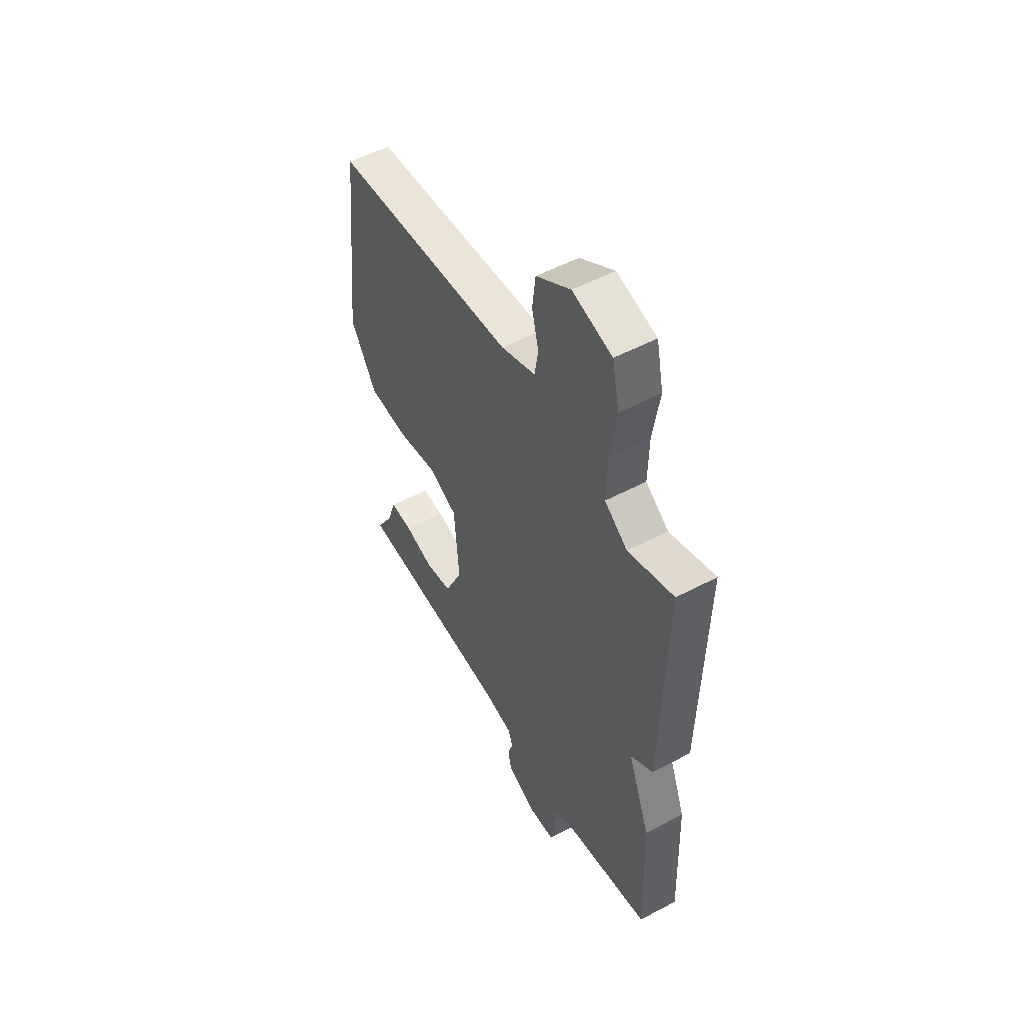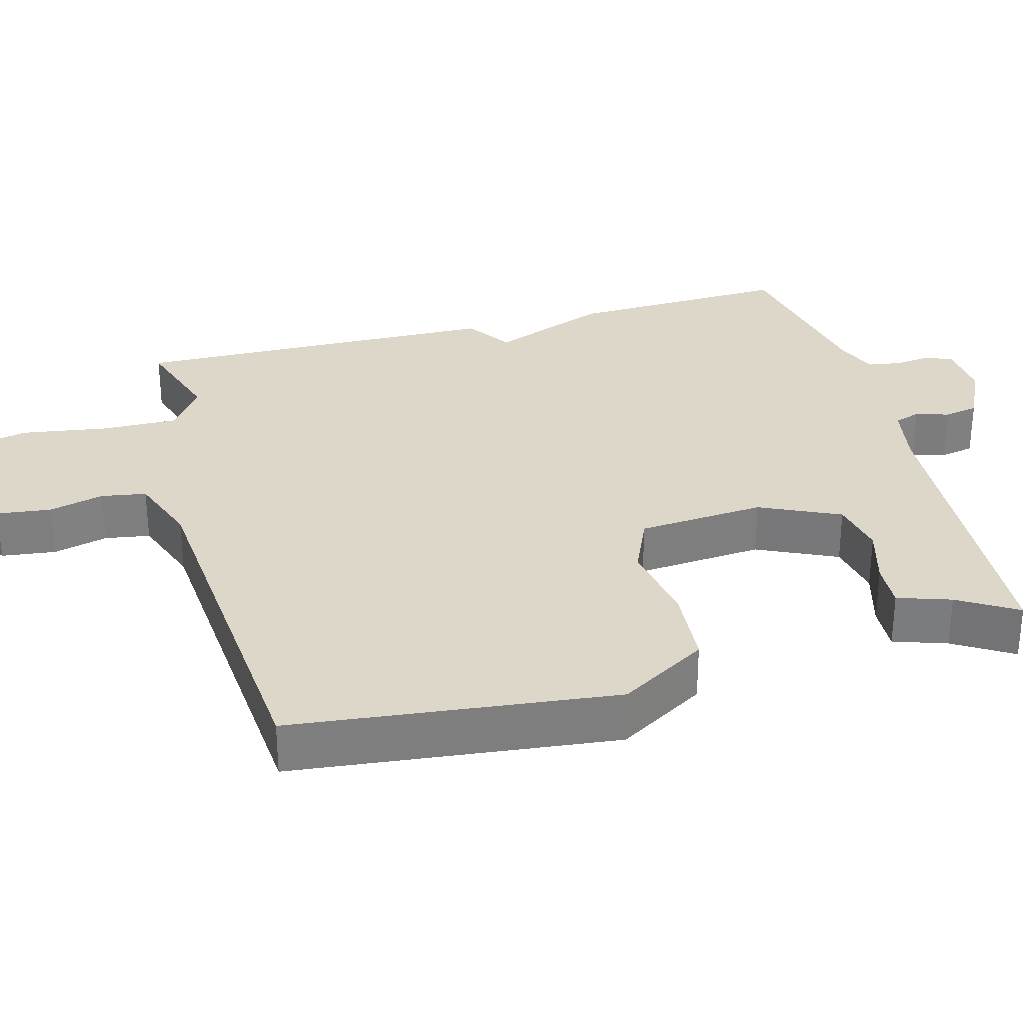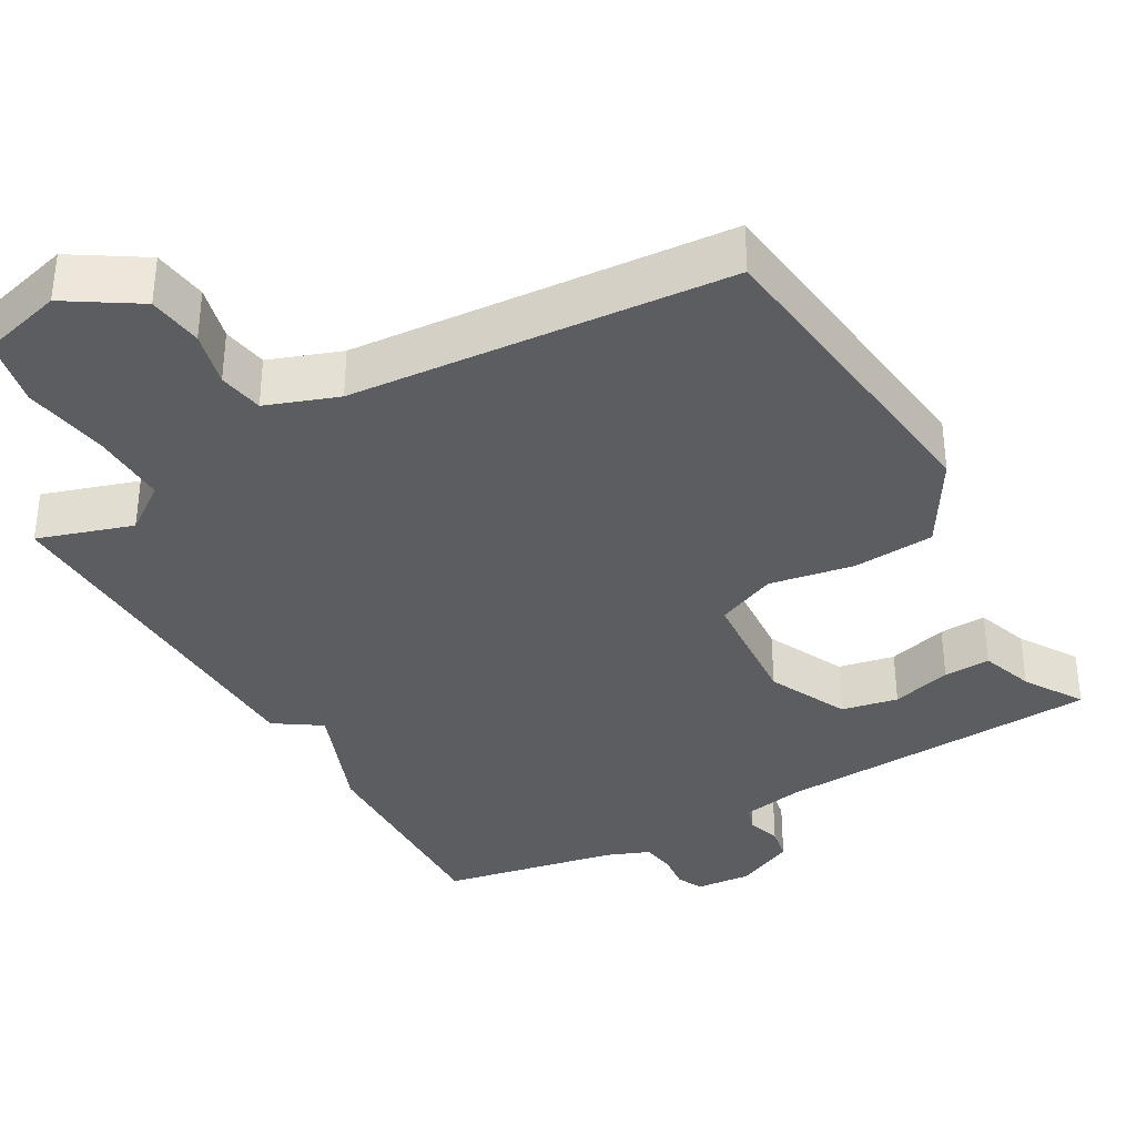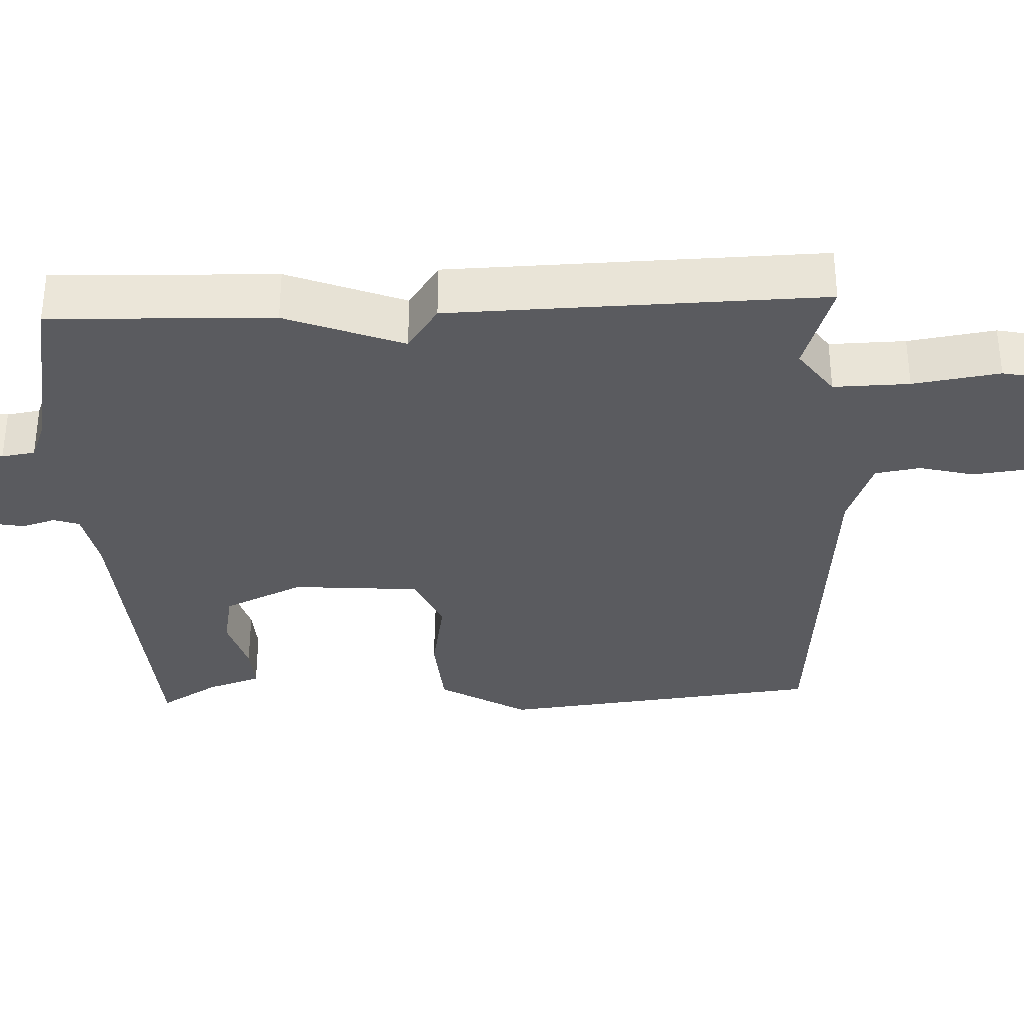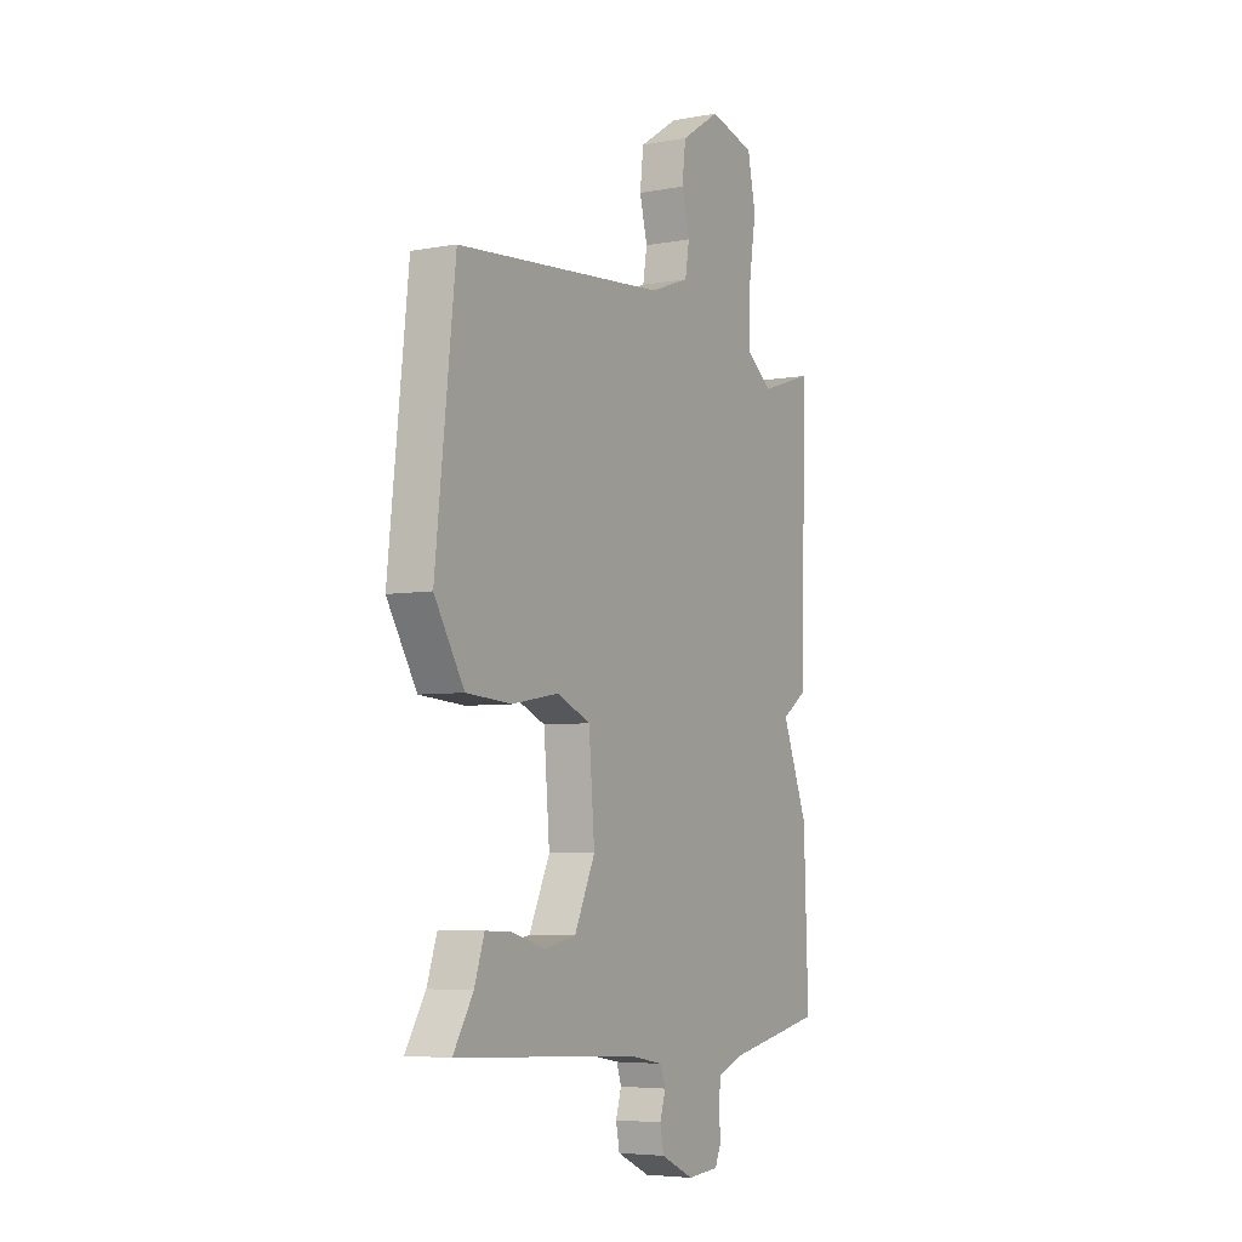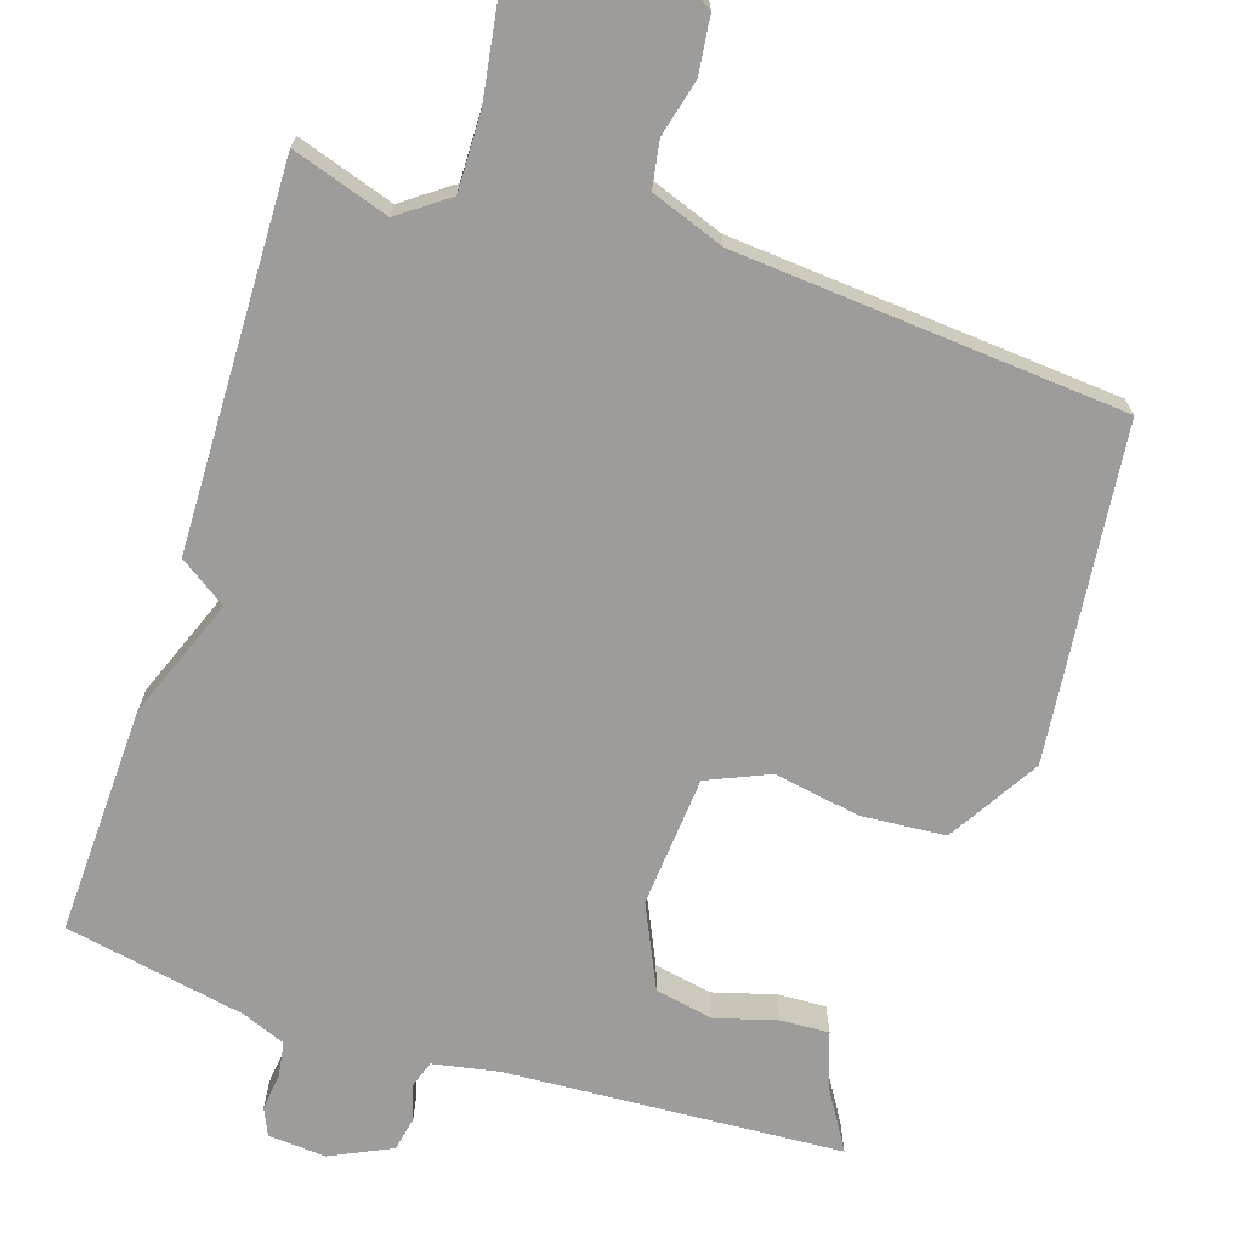
<metadata>
{"format":"obj","ext":"obj","renderer":"f3d","projection":"perspective","resolution":1024,"background":"white","views":[{"elev":53.0,"azim":-119.6,"up":"+Z"},{"elev":30.9,"azim":74.9,"up":"+Y"},{"elev":-35.8,"azim":29.9,"up":"+Y"},{"elev":-33.2,"azim":-87.4,"up":"+Y"},{"elev":-5.4,"azim":119.5,"up":"+Z"},{"elev":-70.2,"azim":-17.9,"up":"+Y"}]}
</metadata>
<code>
v 0.5 0.07 -0.5
v 0.059 0.07 -0.525
v -0.026 0.07 -0.541
v -0.038 0.07 -0.576
v -0.024 0.07 -0.621
v -0.033 0.07 -0.667
v -0.113 0.07 -0.705
v -0.189 0.07 -0.699
v -0.205 0.07 -0.663
v -0.199 0.07 -0.614
v -0.206 0.07 -0.569
v -0.263 0.07 -0.546
v -0.5 0.07 -0.5
v -0.489 0.07 -0.2
v -0.427 0.07 -0.042
v -0.489 0.07 0
v -0.5 0.07 0.5
v -0.373 0.07 0.459
v -0.309 0.07 0.505
v -0.311 0.07 0.607
v -0.329 0.07 0.724
v -0.309 0.07 0.817
v -0.199 0.07 0.846
v -0.104 0.07 0.785
v -0.095 0.07 0.711
v -0.114 0.07 0.637
v -0.104 0.07 0.576
v -0.008 0.07 0.541
v 0.5 0.07 0.5
v 0.548 0.07 0.062
v 0.476 0.07 -0.057
v 0.366 0.07 -0.065
v 0.253 0.07 -0.045
v 0.172 0.07 -0.08
v 0.158 0.07 -0.252
v 0.208 0.07 -0.36
v 0.284 0.07 -0.375
v 0.365 0.07 -0.352
v 0.428 0.07 -0.349
v 0.452 0.07 -0.421
v 0.5 0 -0.5
v 0.059 0 -0.525
v -0.026 0 -0.541
v -0.038 0 -0.576
v -0.024 0 -0.621
v -0.033 0 -0.667
v -0.113 0 -0.705
v -0.189 0 -0.699
v -0.205 0 -0.663
v -0.199 0 -0.614
v -0.206 0 -0.569
v -0.263 0 -0.546
v -0.5 0 -0.5
v -0.489 0 -0.2
v -0.427 0 -0.042
v -0.489 0 0
v -0.5 0 0.5
v -0.373 0 0.459
v -0.309 0 0.505
v -0.311 0 0.607
v -0.329 0 0.724
v -0.309 0 0.817
v -0.199 0 0.846
v -0.104 0 0.785
v -0.095 0 0.711
v -0.114 0 0.637
v -0.104 0 0.576
v -0.008 0 0.541
v 0.5 0 0.5
v 0.548 0 0.062
v 0.476 0 -0.057
v 0.366 0 -0.065
v 0.253 0 -0.045
v 0.172 0 -0.08
v 0.158 0 -0.252
v 0.208 0 -0.36
v 0.284 0 -0.375
v 0.365 0 -0.352
v 0.428 0 -0.349
v 0.452 0 -0.421
f 37 38 39 40
f 40 1 2
f 37 40 2
f 36 37 2
f 35 36 2 3
f 34 35 3
f 31 32 33
f 30 31 33
f 29 30 33
f 28 29 33
f 27 28 33 34
f 24 25 26
f 23 24 26
f 22 23 26
f 21 22 26
f 20 21 26
f 19 20 26 27
f 27 34 3
f 19 27 3
f 18 19 3
f 15 16 17 18
f 12 13 14 15
f 18 3 4
f 15 18 4
f 12 15 4
f 11 12 4
f 8 9 10
f 7 8 10
f 7 10 11
f 6 7 11
f 5 6 11
f 4 5 11
f 80 79 78 77
f 42 41 80
f 42 80 77
f 42 77 76
f 43 42 76 75
f 43 75 74
f 73 72 71
f 73 71 70
f 73 70 69
f 73 69 68
f 74 73 68 67
f 66 65 64
f 66 64 63
f 66 63 62
f 66 62 61
f 66 61 60
f 67 66 60 59
f 43 74 67
f 43 67 59
f 43 59 58
f 58 57 56 55
f 55 54 53 52
f 44 43 58
f 44 58 55
f 44 55 52
f 44 52 51
f 50 49 48
f 50 48 47
f 51 50 47
f 51 47 46
f 51 46 45
f 51 45 44
f 1 41 42 2
f 2 42 43 3
f 3 43 44 4
f 4 44 45 5
f 5 45 46 6
f 6 46 47 7
f 7 47 48 8
f 8 48 49 9
f 9 49 50 10
f 10 50 51 11
f 11 51 52 12
f 12 52 53 13
f 13 53 54 14
f 14 54 55 15
f 15 55 56 16
f 16 56 57 17
f 17 57 58 18
f 18 58 59 19
f 19 59 60 20
f 20 60 61 21
f 21 61 62 22
f 22 62 63 23
f 23 63 64 24
f 24 64 65 25
f 25 65 66 26
f 26 66 67 27
f 27 67 68 28
f 28 68 69 29
f 29 69 70 30
f 30 70 71 31
f 31 71 72 32
f 32 72 73 33
f 33 73 74 34
f 34 74 75 35
f 35 75 76 36
f 36 76 77 37
f 37 77 78 38
f 38 78 79 39
f 39 79 80 40
f 40 80 41 1

</code>
